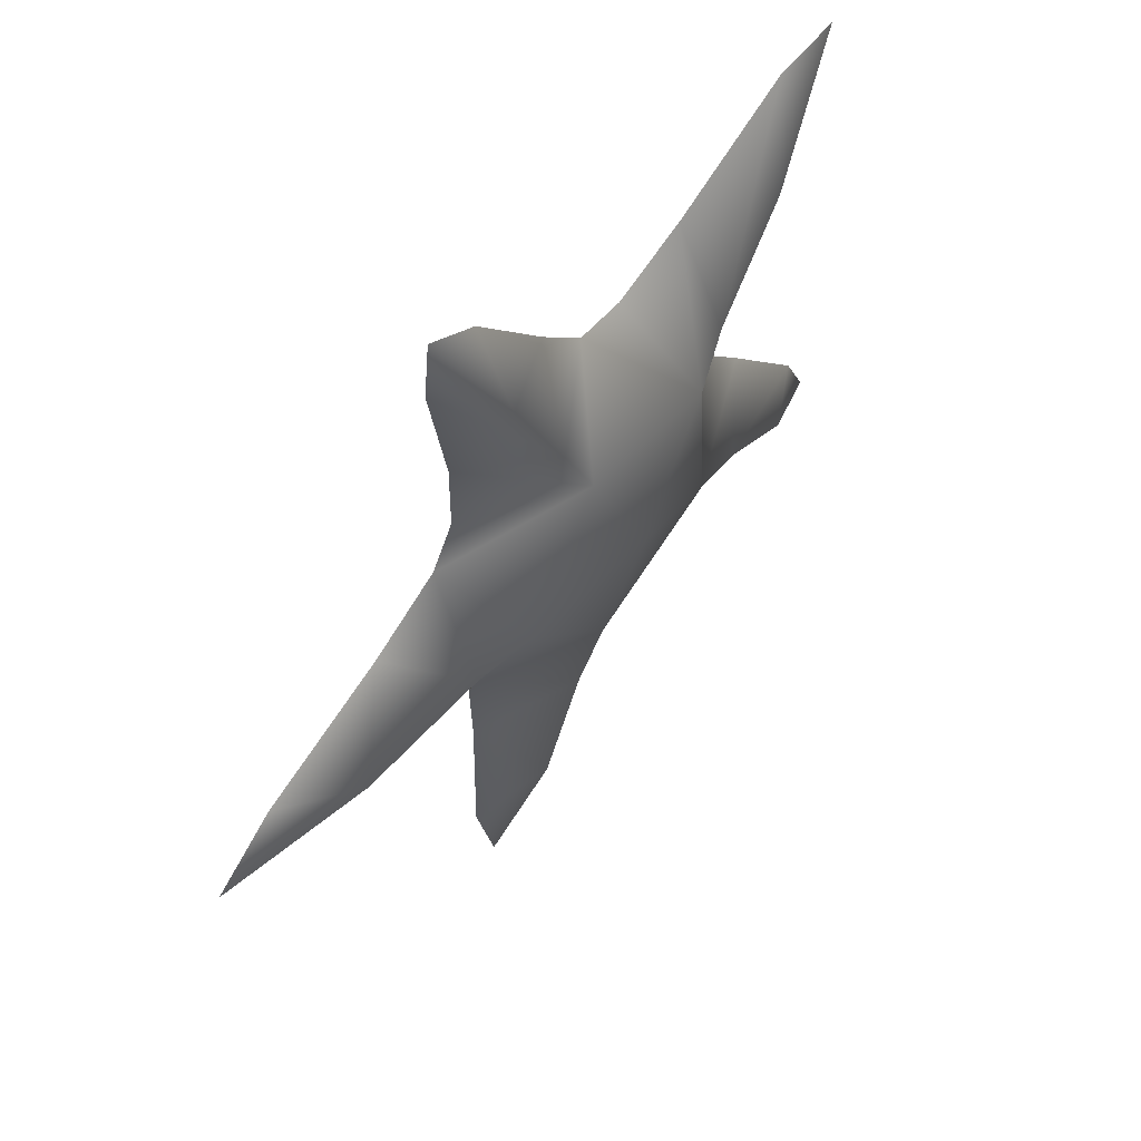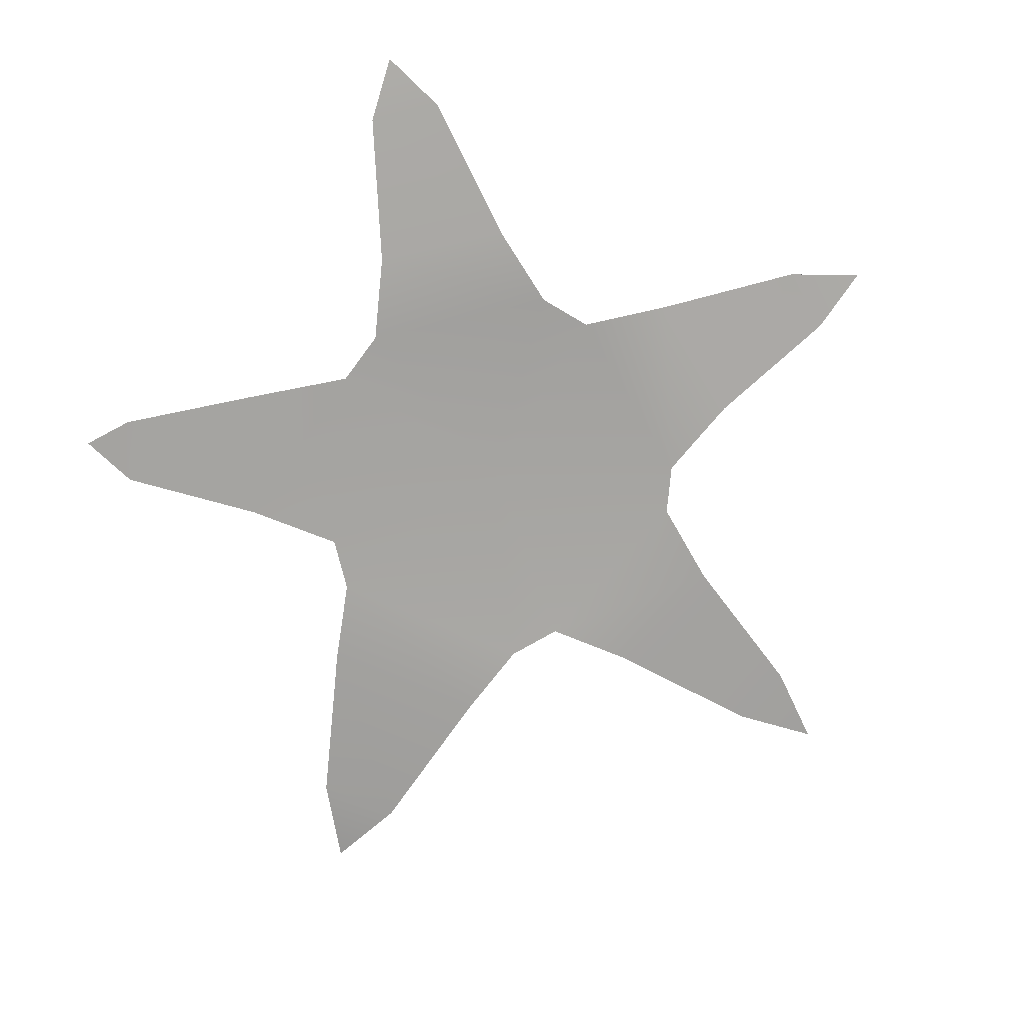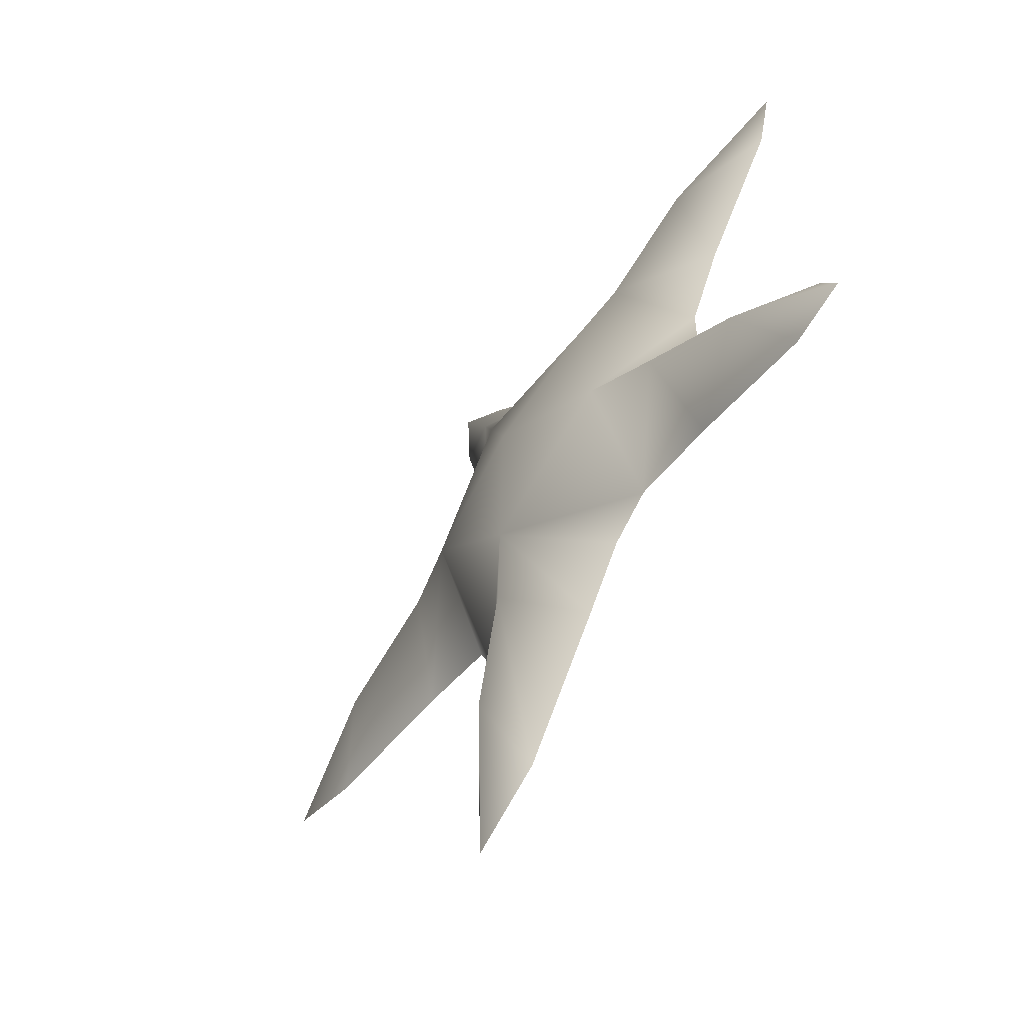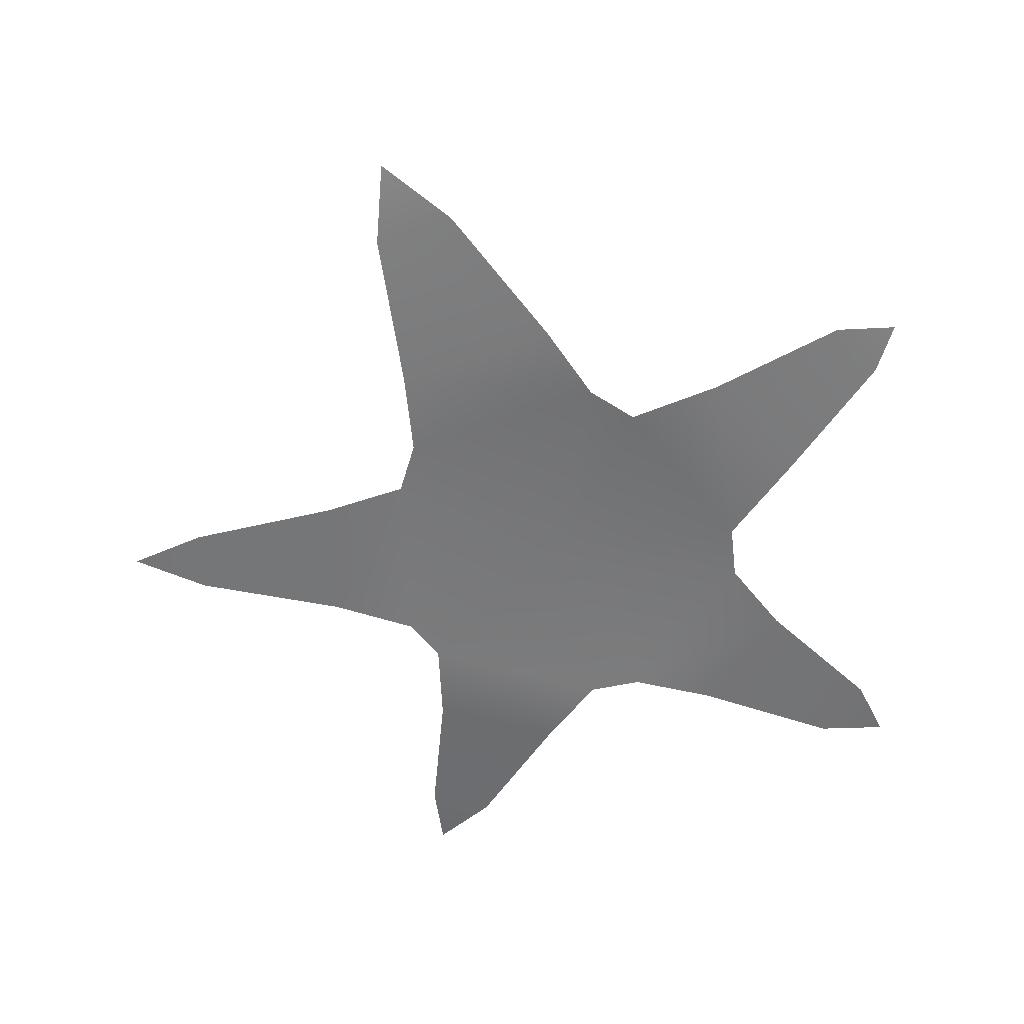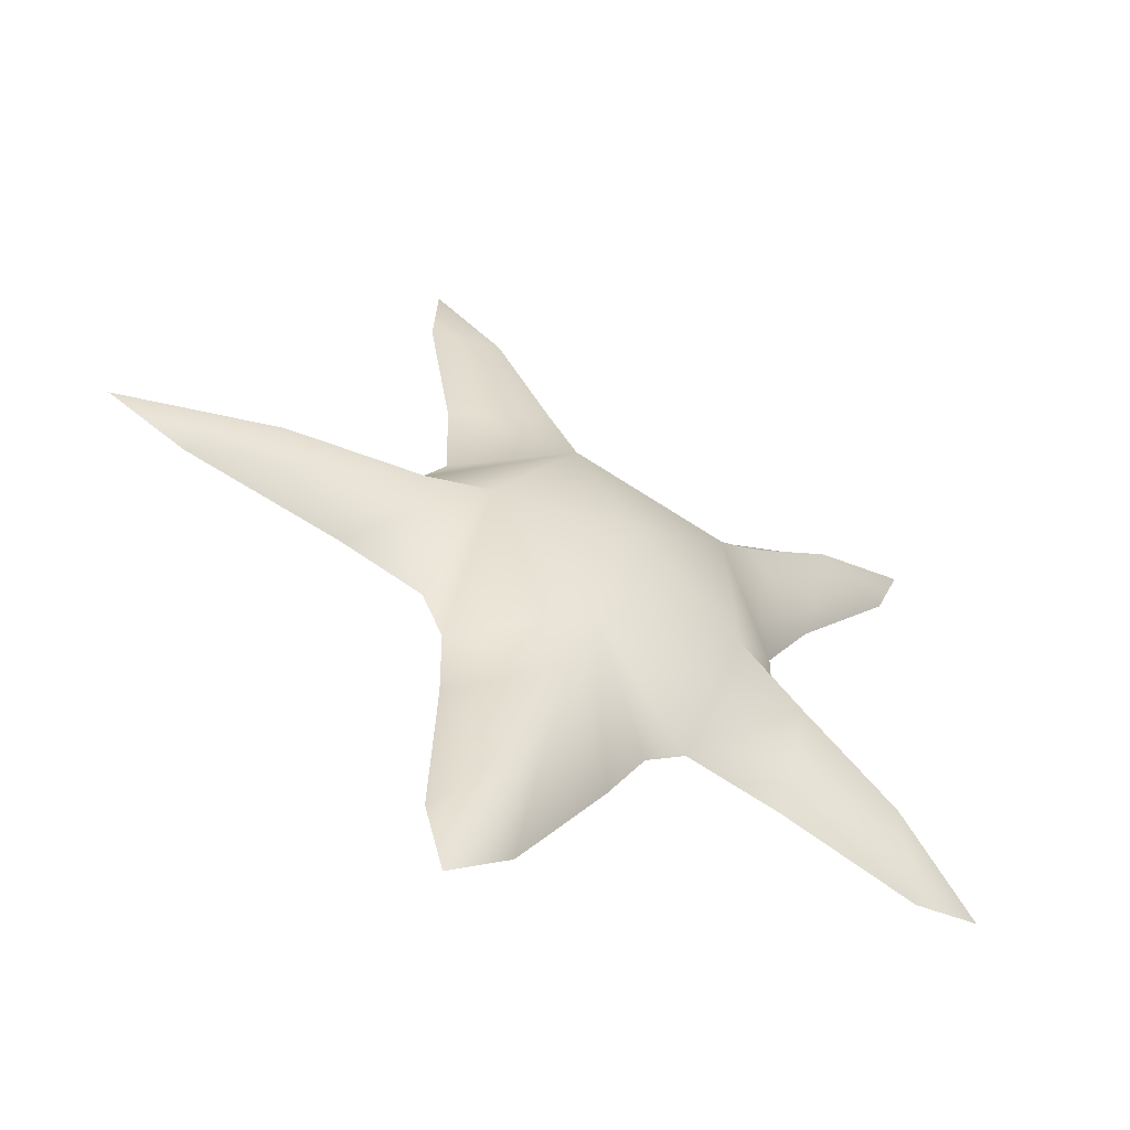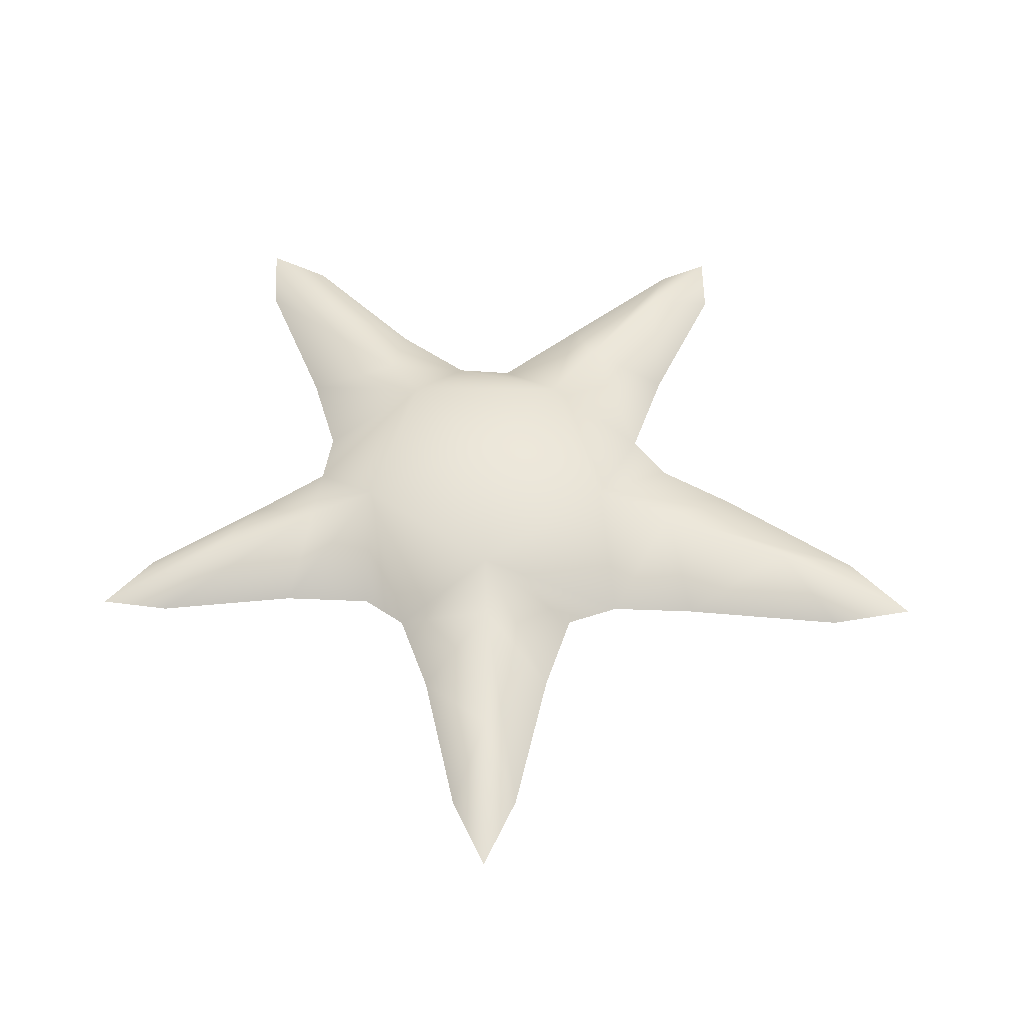
<metadata>
{"format":"obj","ext":"obj","renderer":"f3d","projection":"perspective","resolution":1024,"background":"white","views":[{"elev":58.1,"azim":127.7,"up":"+Z"},{"elev":-73.7,"azim":-37.3,"up":"+Y"},{"elev":-62.5,"azim":-125.3,"up":"+Z"},{"elev":-57.0,"azim":-174.3,"up":"+Y"},{"elev":-57.2,"azim":151.4,"up":"+Z"},{"elev":53.3,"azim":93.6,"up":"+Y"}]}
</metadata>
<code>
o Starfish_Salmon_Top.001_Cylinder.145
v 0.02692 6.6e-05 -0.1565
v -0.1055 0.01447 -0.06904
v -0.1331 -5.5e-05 -0.07419
v -0.09074 0.01435 0.0753
v -0.1088 -0.000483 0.1056
v 0.04663 0.01617 0.1108
v 0.06746 0.001382 0.1287
v 0.09202 -0.001762 -0.03119
v 0.07243 0.0189 -0.005551
v 0.09573 -0.001813 0.01765
v 0.05775 -0.000622 0.07866
v 0.02802 0.02009 0.07016
v 0.0123 -0.000609 0.09685
v -0.05858 -0.001837 0.08089
v -0.05537 0.01889 0.04575
v -0.08993 -0.001777 0.04328
v -0.09918 -0.001863 -0.03448
v -0.06922 0.01869 -0.04268
v -0.06988 -0.00177 -0.07371
v -0.005141 -0.001212 -0.1041
v 0.01961 0.01906 -0.07836
v 0.05346 -0.001193 -0.08926
v 0.177 0.001625 -0.01166
v 0.06659 0.003011 0.154
v -0.1343 0.000965 0.1084
v -0.141 0.001427 -0.09194
v 0.05073 0.003107 -0.179
v 0.05349 -0.002124 -0.05802
v 0.06112 -0.002639 -0.03922
v 0.01211 0.02359 -0.0492
v 0.1214 0.0147 -0.008361
v 0.06577 -0.002639 0.03039
v 0.05583 -0.002639 0.04619
v 0.05018 0.02361 -0.003551
v 0.1484 -4.7e-05 -0.02219
v -0.008945 -0.002639 0.07212
v -0.02863 -0.002643 0.06985
v 0.01852 0.02362 0.04675
v 0.05622 7.5e-05 -0.1491
v -0.1185 -9e-06 -0.0938
v -0.07331 -0.002643 0.01627
v -0.07296 -0.002639 -0.004657
v -0.03911 0.02361 0.0322
v -0.000307 0.0311 -0.000156
v -0.1257 -0.000453 0.08543
v -0.0358 -0.002639 -0.06371
v -0.01997 -0.002226 -0.07663
v -0.04307 0.0236 -0.02711
v 0.04473 0.001389 0.1378
v 0.1503 -7.2e-05 0.002236
v 0.0342 0.0161 -0.1256
f 50 23 31
f 31 23 35
f 34 9 8 29
f 18 2 3 17
f 28 22 21 30
f 32 10 9 34
f 43 15 14 37
f 36 13 12 38
f 48 18 17 42
f 41 16 15 43
f 30 21 20 47
f 46 19 18 48
f 38 12 11 33
f 6 24 7
f 49 24 6
f 4 25 5
f 45 25 4
f 2 26 3
f 40 26 2
f 51 27 1
f 39 27 51
f 34 30 44
f 38 34 44
f 43 38 44
f 48 43 44
f 30 48 44
f 28 30 34 29
f 38 33 32 34
f 43 37 36 38
f 48 42 41 43
f 30 47 46 48
f 19 40 2 18
f 21 51 1 20
f 22 39 51 21
f 16 45 4 15
f 15 4 5 14
f 13 49 6 12
f 12 6 7 11
f 9 31 35 8
f 10 50 31 9
o Starfish_Salmon_Bottom.001_Cylinder.148
v 0.02692 6.6e-05 -0.1565
v -0.1331 -5.5e-05 -0.07419
v -0.1088 -0.000483 0.1056
v 0.06746 0.001382 0.1287
v 0.09202 -0.001762 -0.03119
v 0.09573 -0.001813 0.01765
v 0.05775 -0.000622 0.07866
v 0.0123 -0.000609 0.09685
v -0.05858 -0.001837 0.08089
v -0.08993 -0.001777 0.04328
v -0.09918 -0.001863 -0.03448
v -0.06988 -0.00177 -0.07371
v -0.005141 -0.001212 -0.1041
v 0.05346 -0.001193 -0.08926
v 0.177 0.001625 -0.01166
v 0.06659 0.003011 0.154
v -0.1343 0.000965 0.1084
v -0.141 0.001427 -0.09194
v 0.05073 0.003107 -0.179
v 0.05349 -0.002124 -0.05802
v 0.06112 -0.002639 -0.03922
v 0.06577 -0.002639 0.03039
v 0.05583 -0.002639 0.04619
v 0.1484 -4.7e-05 -0.02219
v -0.008945 -0.002639 0.07212
v -0.02863 -0.002643 0.06985
v -0.000307 0.002997 -0.000156
v 0.05622 7.5e-05 -0.1491
v -0.1185 -9e-06 -0.0938
v -0.07331 -0.002643 0.01627
v -0.07296 -0.002639 -0.004657
v -0.1257 -0.000453 0.08543
v -0.0358 -0.002639 -0.06371
v -0.01997 -0.002226 -0.07663
v 0.04473 0.001389 0.1378
v 0.1503 -7.2e-05 0.002236
f 75 66 87
f 85 64 65 71
f 74 58 59 76
f 77 60 61 81
f 82 62 63 84
f 55 67 86
f 54 68 83
f 53 69 80
f 52 70 79
f 71 72 78
f 73 74 78
f 76 77 78
f 81 82 78
f 84 85 78
f 72 56 57 73
f 62 53 80 63
f 64 52 79 65
f 60 54 83 61
f 58 55 86 59
f 56 75 87 57
f 78 85 71
f 78 82 84
f 78 77 81
f 78 74 76
f 78 72 73

</code>
